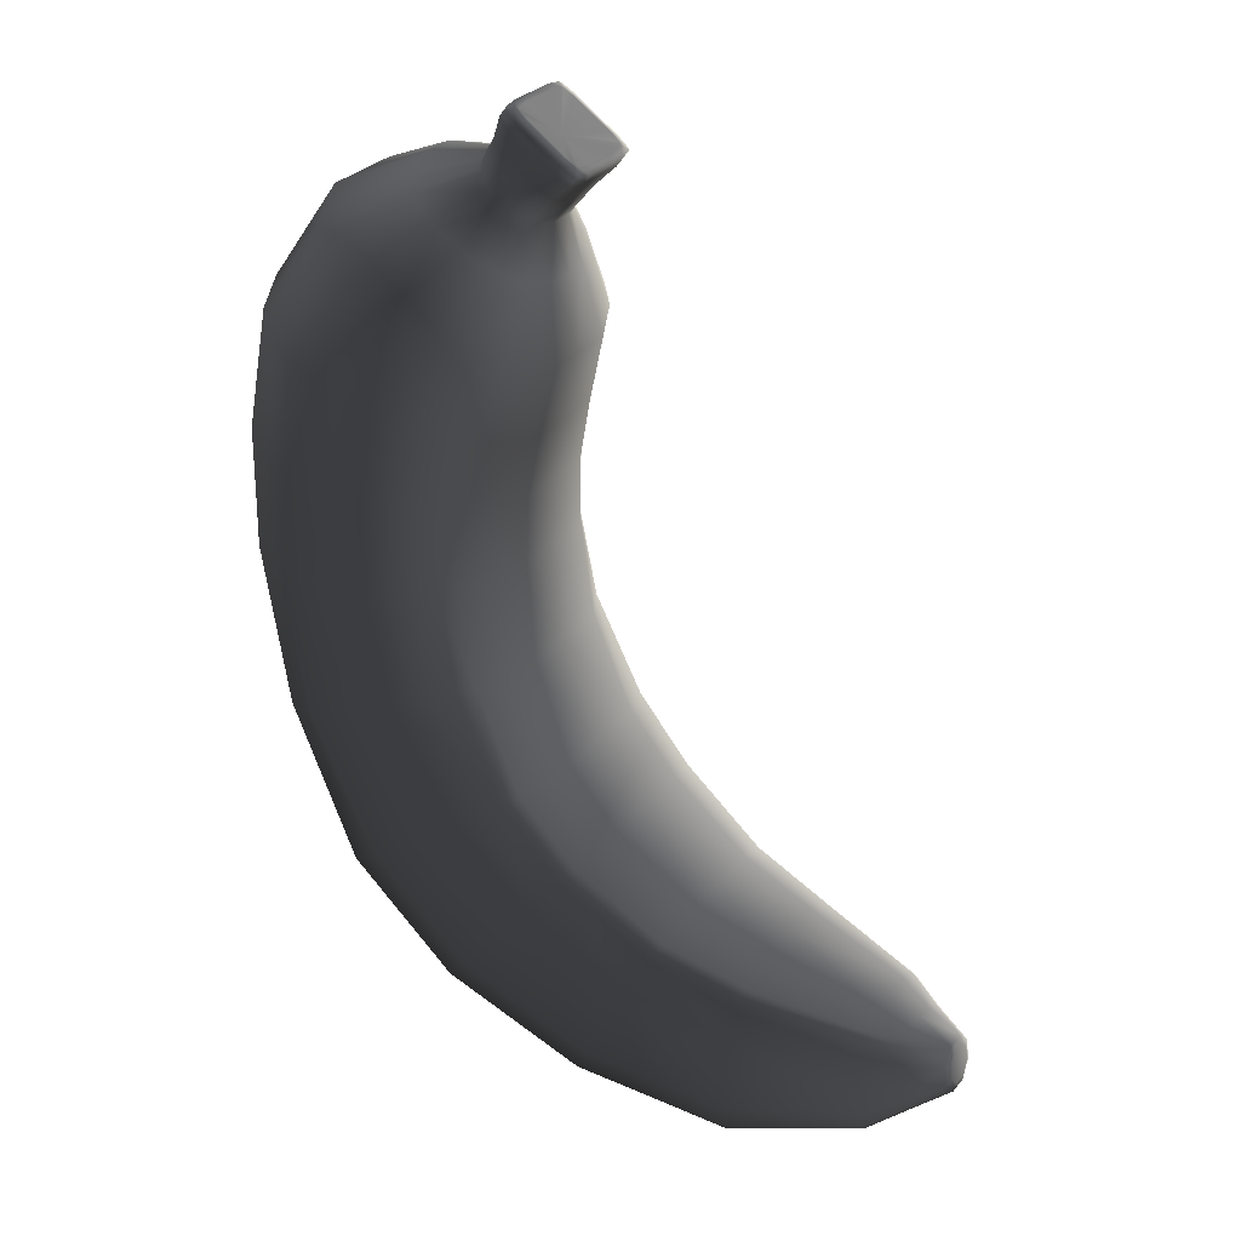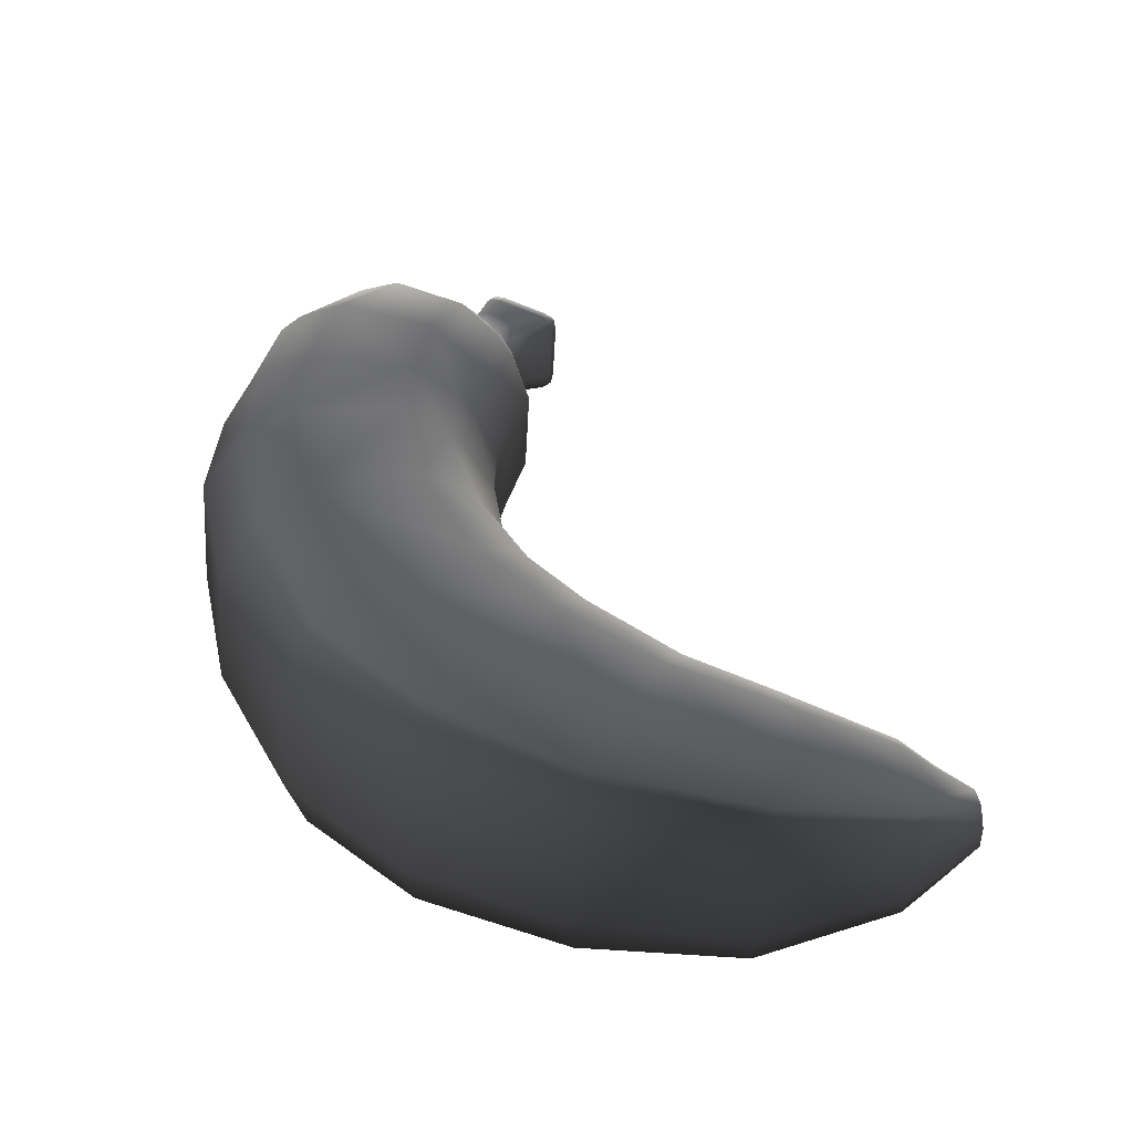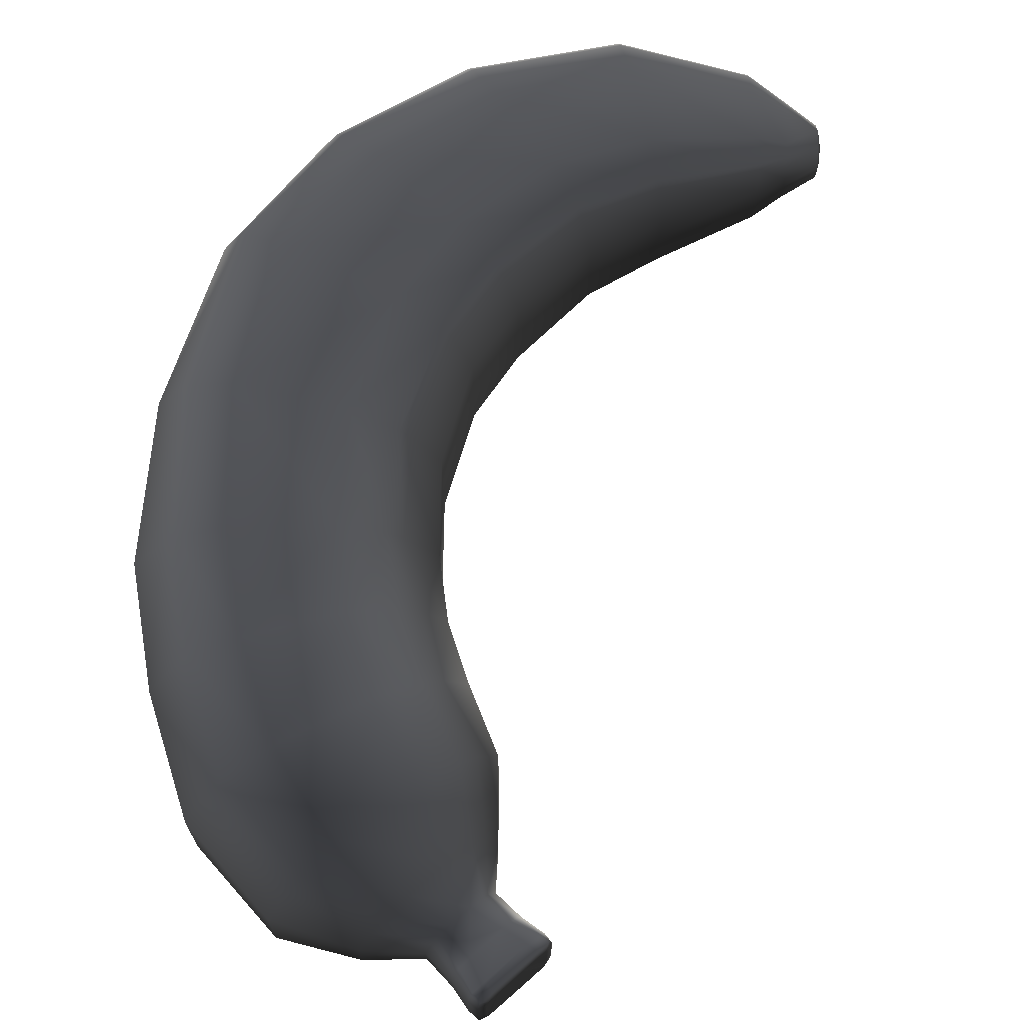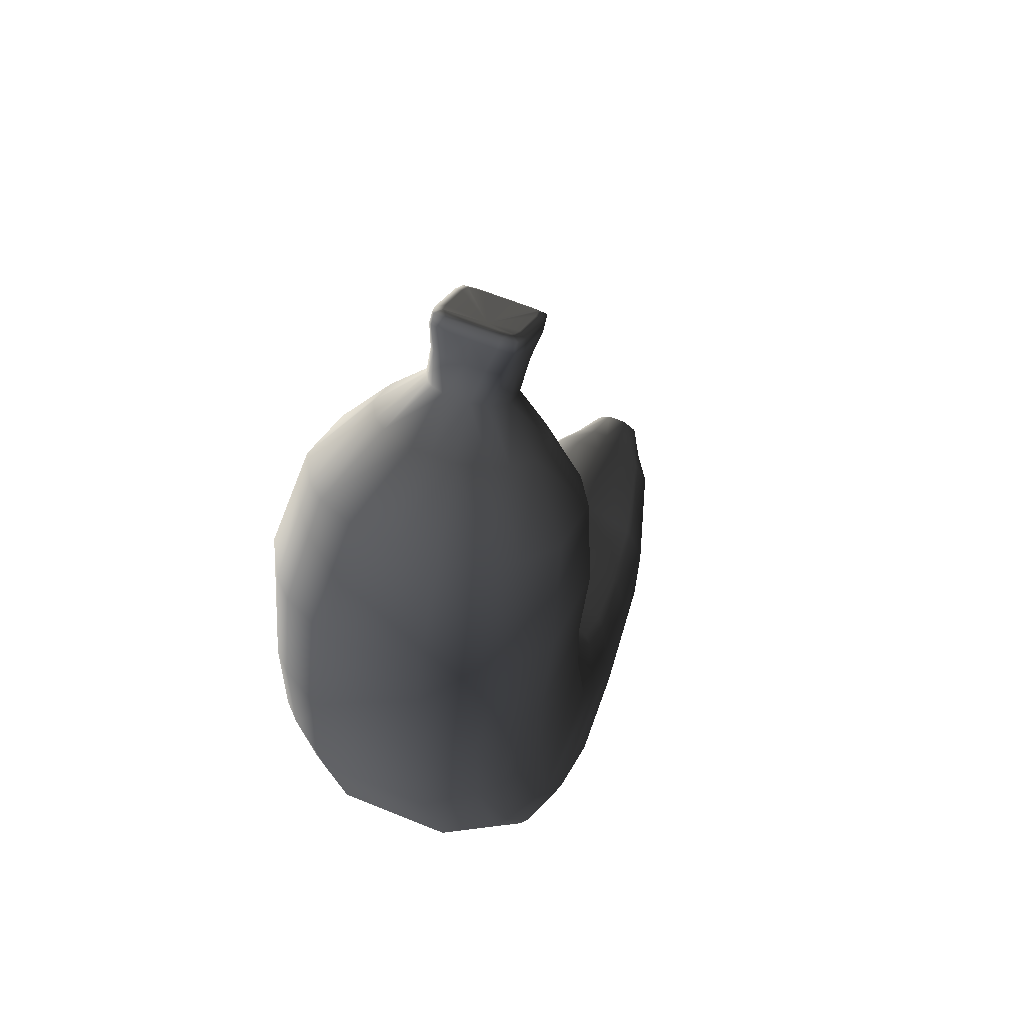
<metadata>
{"format":"obj","ext":"obj","renderer":"f3d","projection":"perspective","resolution":1024,"background":"white","views":[{"elev":28.8,"azim":-149.1,"up":"+Y"},{"elev":-55.3,"azim":176.8,"up":"+Y"},{"elev":68.9,"azim":173.3,"up":"+Z"},{"elev":60.8,"azim":112.8,"up":"+Y"}]}
</metadata>
<code>
v 8.299 -18.72 14.27
v 15.91 -27.77 14.27
v 25.72 -17.99 14.83
v 15.57 -11.08 14.83
v 11.09 -8.022 12.4
v 4.939 -14.73 11.93
v 10.4 -7.554 11.57
v 8.39 -6.186 6.142
v 2.918 -12.32 5.912
v 4.423 -14.11 11.13
v 8.39 -6.186 0
v 2.918 -12.32 0
v 8.39 -6.186 -6.142
v 10.4 -7.554 -11.57
v 4.423 -14.11 -11.13
v 2.918 -12.32 -5.912
v 11.09 -8.022 -12.4
v 15.57 -11.08 -14.83
v 8.299 -18.72 -14.27
v 4.939 -14.73 -11.93
v 25.72 -17.99 -14.83
v 15.91 -27.77 -14.27
v 30.21 -21.05 -12.4
v 19.27 -31.77 -11.93
v 30.89 -21.52 -11.57
v 32.9 -22.88 -6.142
v 21.29 -34.17 -5.912
v 19.78 -32.38 -11.13
v 32.9 -22.88 0
v 21.29 -34.17 0
v 32.9 -22.88 6.142
v 30.89 -21.52 11.57
v 19.78 -32.38 11.13
v 21.29 -34.17 5.912
v 30.21 -21.05 12.4
v 19.27 -31.77 11.93
v -2.213 -25.29 12.72
v 2.597 -34.66 12.72
v -4.337 -21.15 10.63
v -5.614 -18.66 5.268
v -4.663 -20.51 9.921
v -5.614 -18.66 0
v -4.663 -20.51 -9.921
v -5.614 -18.66 -5.268
v -2.213 -25.29 -12.72
v -4.337 -21.15 -10.63
v 2.597 -34.66 -12.72
v 4.721 -38.8 -10.63
v 5.998 -41.29 -5.268
v 5.047 -39.44 -9.921
v 5.998 -41.29 0
v 5.047 -39.44 9.921
v 5.998 -41.29 5.268
v 4.721 -38.8 10.63
v -12.96 -28.07 10.83
v -11.99 -36.99 10.83
v -13.39 -24.13 9.057
v -13.65 -21.76 4.487
v -13.46 -23.53 8.449
v -13.65 -21.76 0
v -13.46 -23.53 -8.449
v -13.65 -21.76 -4.487
v -12.96 -28.07 -10.83
v -13.39 -24.13 -9.057
v -11.99 -36.99 -10.83
v -11.56 -40.93 -9.057
v -11.3 -43.3 -4.487
v -11.49 -41.53 -8.449
v -11.3 -43.3 0
v -11.49 -41.53 8.449
v -11.3 -43.3 4.487
v -11.56 -40.93 9.057
v -24.88 -29.05 6.982
v -25.16 -34.83 6.982
v -24.76 -26.5 5.838
v -24.69 -24.97 2.892
v -24.74 -26.11 5.446
v -24.69 -24.97 0
v -24.74 -26.11 -5.446
v -24.69 -24.97 -2.892
v -24.88 -29.05 -6.982
v -24.76 -26.5 -5.838
v -25.16 -34.83 -6.982
v -25.28 -37.38 -5.838
v -25.35 -38.91 -2.892
v -25.3 -37.77 -5.446
v -25.35 -38.91 0
v -25.3 -37.77 5.446
v -25.35 -38.91 2.892
v -25.28 -37.38 5.838
v -28.33 -29.3 4.63
v -28.83 -33.09 4.606
v -28.15 -27.83 4.087
v -27.98 -26.6 1.927
v -28.06 -27.15 3.41
v -27.98 -26.6 -0
v -28.06 -27.15 -3.41
v -27.98 -26.6 -1.927
v -28.33 -29.3 -4.63
v -28.15 -27.83 -4.087
v -28.83 -33.09 -4.606
v -29.03 -34.55 -4.05
v -29.18 -35.75 -1.902
v -29.12 -35.21 -3.373
v -29.18 -35.75 0
v -29.12 -35.21 3.373
v -29.18 -35.75 1.902
v -29.03 -34.55 4.05
v -32.33 -31.64 2.633
v -32.04 -29.48 2.633
v -31.84 -27.95 -0
v -31.84 -27.95 1.091
v -31.84 -27.95 -1.091
v -32.33 -31.64 -2.633
v -32.04 -29.48 -2.633
v -32.53 -33.17 -0
v -32.53 -33.17 -1.091
v -32.53 -33.17 1.091
v -32.35 -29.72 1.751
v -32.55 -31.23 1.751
v -32.22 -28.74 0.7638
v -32.22 -28.74 -0
v -32.35 -29.72 -1.751
v -32.22 -28.74 -0.7638
v -32.55 -31.23 -1.751
v -32.68 -32.21 -0.7638
v -32.68 -32.21 0
v -32.68 -32.21 0.7638
v -32.45 -30.47 0
v 37.04 -4.762 -12.43
v 38.19 -5.063 -11.21
v 32.39 -3.035 -15.46
v 21.31 0.9226 -15.46
v 16.67 2.65 -12.43
v 15.52 2.951 -11.21
v 12.71 3.785 -6.08
v 12.71 3.785 -0
v 15.52 2.951 11.21
v 12.71 3.785 6.08
v 16.67 2.65 12.43
v 21.31 0.9226 15.46
v 32.39 -3.035 15.46
v 37.04 -4.762 12.43
v 38.19 -5.063 11.21
v 40.99 -5.897 6.08
v 40.99 -5.897 0
v 40.99 -5.897 -6.08
v 12.11 55.57 0
v 14.4 58.73 0
v 14.4 58.73 -2.37
v 14.27 58.64 -3.501
v 14.12 58.54 -3.685
v 13.19 57.89 -3.861
v 9.256 55.14 -3.917
v 8.315 54.48 -3.765
v 8.161 54.37 -3.581
v 8.022 54.27 -2.426
v 8.022 54.27 0
v 8.022 54.27 2.426
v 8.161 54.37 3.581
v 8.315 54.48 3.765
v 9.256 55.14 3.917
v 13.19 57.89 3.861
v 14.12 58.54 3.685
v 14.27 58.64 3.501
v 14.4 58.73 2.37
v 25.94 51.99 -2.404
v 25.94 51.99 -0
v 34.29 48.39 0
v 34.29 48.39 -4.385
v 32.18 47.21 -9.11
v 24.63 51.14 -5.575
v 30.31 46.13 -11.27
v 26.21 43.78 -13.7
v 20.69 48.57 -8.68
v 23.34 50.3 -7.113
v 18.57 39.51 -13.7
v 16.66 45.94 -8.68
v 14.47 37.16 -11.27
v 14 44.21 -7.113
v 12.71 43.37 -5.575
v 12.6 36.08 -9.11
v 10.49 34.89 -4.385
v 11.4 42.52 -2.404
v 11.4 42.52 2.404
v 11.4 42.52 -0
v 10.49 34.89 -0
v 10.49 34.89 4.385
v 12.6 36.08 9.11
v 12.71 43.37 5.575
v 14.47 37.16 11.27
v 18.57 39.51 13.7
v 16.66 45.94 8.68
v 14 44.21 7.113
v 26.21 43.78 13.7
v 20.69 48.57 8.68
v 30.31 46.13 11.27
v 23.34 50.3 7.113
v 32.18 47.21 9.11
v 34.29 48.39 4.385
v 25.94 51.99 2.404
v 24.63 51.14 5.575
v 41.46 38.04 0
v 41.46 38.04 5.046
v 38.88 37.1 -10.46
v 41.46 38.04 -5.046
v 36.79 36.34 -12.69
v 32.14 34.63 -15.45
v 21.87 30.93 -15.45
v 17.22 29.22 -12.69
v 15.13 28.46 -10.46
v 12.54 27.52 -5.281
v 12.54 27.52 -0
v 15.13 28.46 10.46
v 12.54 27.52 5.281
v 17.22 29.22 12.69
v 21.87 30.93 15.45
v 32.14 34.63 15.45
v 36.79 36.34 12.69
v 38.88 37.1 10.46
v 44.6 11.2 0
v 44.01 24.67 0
v 44.01 24.67 5.421
v 44.6 11.2 5.894
v 41.23 11.48 -10.82
v 41.18 24.31 -10.7
v 44.01 24.67 -5.421
v 44.6 11.2 -5.894
v 39.55 11.62 -12.6
v 35.03 12 -15.34
v 34.32 23.44 -15.22
v 39.27 24.06 -12.68
v 23.59 12.95 -15.34
v 23.6 22.05 -15.22
v 19.08 13.33 -12.6
v 18.65 21.42 -12.68
v 14.03 13.75 -5.894
v 13.91 20.82 -5.579
v 16.74 21.18 -10.7
v 17.4 13.47 -10.82
v 14.03 13.75 -0
v 13.91 20.82 -0
v 17.4 13.47 10.82
v 16.74 21.18 10.7
v 13.91 20.82 5.579
v 14.03 13.75 5.894
v 19.08 13.33 12.6
v 23.59 12.95 15.34
v 23.6 22.05 15.22
v 18.65 21.42 12.68
v 35.03 12 15.34
v 34.32 23.44 15.22
v 39.55 11.62 12.6
v 39.27 24.06 12.68
v 41.23 11.48 10.82
v 41.18 24.31 10.7
v 19.63 52.81 -1.32
v 19.63 52.81 0
v 18.99 52.36 -2.941
v 17.04 50.99 -4.486
v 18.37 51.92 -3.707
v 14.88 49.48 -4.486
v 13.55 48.55 -3.707
v 12.28 47.67 -1.32
v 12.92 48.11 -2.941
v 12.28 47.67 1.32
v 12.28 47.67 -0
v 12.92 48.11 2.941
v 14.88 49.48 4.486
v 13.55 48.55 3.707
v 17.04 50.99 4.486
v 18.37 51.92 3.707
v 19.63 52.81 1.32
v 18.99 52.36 2.941
v 17.42 55.7 -2.034
v 17.42 55.7 0
v 17.02 55.42 -3.527
v 15.39 54.28 -4.51
v 16.62 55.13 -4.02
v 12.06 51.95 -4.511
v 10.84 51.09 -4.021
v 10.03 50.53 -2.034
v 10.43 50.81 -3.527
v 10.03 50.53 2.034
v 10.03 50.53 -0
v 10.43 50.81 3.527
v 12.06 51.95 4.511
v 10.84 51.09 4.021
v 15.39 54.28 4.51
v 16.62 55.13 4.02
v 17.42 55.7 2.034
v 17.02 55.42 3.527
v 16.1 58.09 0
v 16.1 58.09 -2.748
v 15.84 57.88 -4.236
v 14.33 56.85 -4.898
v 15.57 57.69 -4.567
v 9.814 53.71 -4.905
v 8.605 52.85 -4.575
v 8.056 52.48 -2.754
v 8.336 52.66 -4.245
v 8.056 52.48 -0
v 8.056 52.48 2.754
v 8.336 52.66 4.245
v 9.814 53.71 4.905
v 8.605 52.85 4.575
v 14.33 56.85 4.898
v 15.57 57.69 4.567
v 16.1 58.09 2.748
v 15.84 57.88 4.236
v 15.28 58.98 0
v 15.28 58.98 -2.878
v 15.09 58.83 -4.272
v 14.89 58.69 -4.522
v 13.74 57.9 -4.765
v 8.996 54.59 -4.79
v 7.855 53.78 -4.553
v 7.651 53.64 -4.304
v 7.449 53.51 -2.903
v 7.449 53.51 -0
v 7.449 53.51 2.903
v 7.651 53.64 4.304
v 7.855 53.78 4.553
v 8.996 54.59 4.79
v 13.74 57.9 4.765
v 14.89 58.69 4.522
v 15.09 58.83 4.272
v 15.28 58.98 2.878
f 1 2 3 4
f 4 5 6 1
f 7 8 9 10
f 11 12 9 8
f 13 14 15 16
f 17 18 19 20
f 21 22 19 18
f 21 23 24 22
f 25 26 27 28
f 29 30 27 26
f 31 32 33 34
f 35 3 2 36
f 7 10 6 5
f 14 17 20 15
f 25 28 24 23
f 35 36 33 32
f 37 38 2 1
f 1 6 39 37
f 10 9 40 41
f 12 42 40 9
f 16 15 43 44
f 20 19 45 46
f 19 22 47 45
f 22 24 48 47
f 28 27 49 50
f 30 51 49 27
f 34 33 52 53
f 36 2 38 54
f 10 41 39 6
f 15 20 46 43
f 28 50 48 24
f 36 54 52 33
f 55 56 38 37
f 37 39 57 55
f 41 40 58 59
f 42 60 58 40
f 44 43 61 62
f 46 45 63 64
f 45 47 65 63
f 47 48 66 65
f 50 49 67 68
f 51 69 67 49
f 53 52 70 71
f 54 38 56 72
f 41 59 57 39
f 43 46 64 61
f 50 68 66 48
f 54 72 70 52
f 73 74 56 55
f 55 57 75 73
f 59 58 76 77
f 60 78 76 58
f 62 61 79 80
f 64 63 81 82
f 63 65 83 81
f 65 66 84 83
f 68 67 85 86
f 69 87 85 67
f 71 70 88 89
f 72 56 74 90
f 59 77 75 57
f 64 82 79 61
f 68 86 84 66
f 72 90 88 70
f 91 92 74 73
f 73 75 93 91
f 77 76 94 95
f 78 96 94 76
f 80 79 97 98
f 82 81 99 100
f 81 83 101 99
f 83 84 102 101
f 86 85 103 104
f 87 105 103 85
f 89 88 106 107
f 90 74 92 108
f 77 95 93 75
f 79 82 100 97
f 86 104 102 84
f 90 108 106 88
f 109 92 91 110
f 91 93 110
f 96 111 112 94
f 98 97 113
f 101 114 115 99
f 101 102 114
f 105 116 117 103
f 107 106 118
f 119 120 109 110
f 112 121 119 110
f 111 122 121 112
f 115 123 124 113
f 114 125 123 115
f 117 126 125 114
f 116 127 126 117
f 109 120 128 118
f 119 129 120
f 119 121 129
f 121 122 129
f 124 123 129
f 123 125 129
f 125 126 129
f 126 127 129
f 128 120 129
f 25 23 130 131
f 21 132 130 23
f 18 133 132 21
f 17 134 133 18
f 17 14 135 134
f 13 136 135 14
f 11 137 136 13
f 8 7 138 139
f 7 5 140 138
f 5 4 141 140
f 4 3 142 141
f 3 35 143 142
f 35 32 144 143
f 32 31 145 144
f 29 146 145 31
f 25 131 147 26
f 95 112 110 93
f 95 94 112
f 97 100 115 113
f 100 99 115
f 102 104 117 114
f 104 103 117
f 108 109 118 106
f 108 92 109
f 148 149 150
f 148 151 152
f 148 152 153
f 148 153 154
f 148 155 156
f 148 156 157
f 148 158 159
f 148 160 161
f 148 161 162
f 148 162 163
f 148 164 165
f 148 165 166
f 167 168 169 170
f 167 170 171 172
f 173 174 175 176
f 177 178 175 174
f 178 177 179 180
f 181 182 183 184
f 185 186 187 188
f 185 188 189 190
f 191 192 193 194
f 195 196 193 192
f 196 195 197 198
f 199 200 201 202
f 203 169 200 204
f 205 171 170 206
f 207 208 174 173
f 208 209 177 174
f 210 179 177 209
f 211 212 183 182
f 213 187 183 212
f 214 189 188 215
f 216 217 192 191
f 217 218 195 192
f 219 197 195 218
f 204 200 199 220
f 221 222 223 224
f 225 226 227 228
f 229 230 231 232
f 230 233 234 231
f 235 236 234 233
f 237 238 239 240
f 241 242 238 237
f 243 244 245 246
f 247 248 249 250
f 248 251 252 249
f 253 254 252 251
f 255 224 223 256
f 222 203 204 223
f 226 205 206 227
f 231 208 207 232
f 208 231 234 209
f 236 210 209 234
f 239 238 212 211
f 242 213 212 238
f 214 215 245 244
f 249 217 216 250
f 249 252 218 217
f 254 219 218 252
f 223 204 220 256
f 257 258 168 167
f 257 167 172 259
f 176 175 260 261
f 178 262 260 175
f 262 178 180 263
f 181 184 264 265
f 266 267 186 185
f 268 266 185 190
f 194 193 269 270
f 196 271 269 193
f 271 196 198 272
f 202 201 273 274
f 257 275 276 258
f 275 257 259 277
f 261 260 278 279
f 262 280 278 260
f 280 262 263 281
f 265 264 282 283
f 266 284 285 267
f 284 266 268 286
f 270 269 287 288
f 269 271 289 287
f 289 271 272 290
f 274 273 291 292
f 293 276 275 294
f 294 275 277 295
f 279 278 296 297
f 280 298 296 278
f 298 280 281 299
f 283 282 300 301
f 302 285 284 303
f 303 284 286 304
f 288 287 305 306
f 307 305 287 289
f 307 289 290 308
f 292 291 309 310
f 150 149 311 312
f 151 150 312 313
f 152 314 315 153
f 316 154 153 315
f 155 154 316 317
f 156 318 319 157
f 159 158 320 321
f 160 159 321 322
f 161 323 324 162
f 325 163 162 324
f 164 163 325 326
f 165 327 328 166
f 294 312 311 293
f 312 294 295 313
f 297 296 315 314
f 298 316 315 296
f 316 298 299 317
f 301 300 319 318
f 303 321 320 302
f 322 321 303 304
f 306 305 324 323
f 307 325 324 305
f 325 307 308 326
f 310 309 328 327
f 199 202 198 197
f 220 199 197 219
f 255 256 254 253
f 254 256 220 219
f 202 274 272 198
f 272 274 292 290
f 290 292 310 308
f 327 165 164 326
f 308 310 327 326
f 173 176 172 171
f 207 173 171 205
f 229 232 226 225
f 226 232 207 205
f 176 261 259 172
f 259 261 279 277
f 277 279 297 295
f 314 152 151 313
f 295 297 314 313
f 182 181 180 179
f 211 182 179 210
f 240 239 236 235
f 236 239 211 210
f 181 265 263 180
f 263 265 283 281
f 281 283 301 299
f 318 156 155 317
f 299 301 318 317
f 191 194 190 189
f 216 191 189 214
f 247 250 244 243
f 244 250 216 214
f 194 270 268 190
f 268 270 288 286
f 286 288 306 304
f 323 161 160 322
f 304 306 323 322
f 148 150 151
f 148 154 155
f 148 159 160
f 148 163 164
f 130 229 225 131
f 230 229 130 132
f 233 230 132 133
f 235 233 133 134
f 135 240 235 134
f 237 240 135 136
f 246 241 137 139
f 138 243 246 139
f 140 247 243 138
f 141 248 247 140
f 142 251 248 141
f 143 253 251 142
f 144 255 253 143
f 145 224 255 144
f 228 221 146 147
f 225 228 147 131
f 11 13 16 12
f 31 34 30 29
f 12 16 44 42
f 30 34 53 51
f 42 44 62 60
f 51 53 71 69
f 60 62 80 78
f 69 71 89 87
f 78 80 98 96
f 87 89 107 105
f 96 98 113 111
f 105 107 118 116
f 111 113 124 122
f 116 118 128 127
f 8 139 137 11
f 26 147 146 29
f 201 200 169 168
f 184 183 187 186
f 203 206 170 169
f 213 215 188 187
f 221 228 227 222
f 241 246 245 242
f 222 227 206 203
f 242 245 215 213
f 273 201 168 258
f 264 184 186 267
f 276 291 273 258
f 285 282 264 267
f 293 309 291 276
f 302 300 282 285
f 166 328 311 149
f 157 319 320 158
f 311 328 309 293
f 320 319 300 302
f 237 136 137 241
f 224 145 146 221
f 148 166 149
f 148 157 158
f 122 124 129
f 127 128 129

</code>
